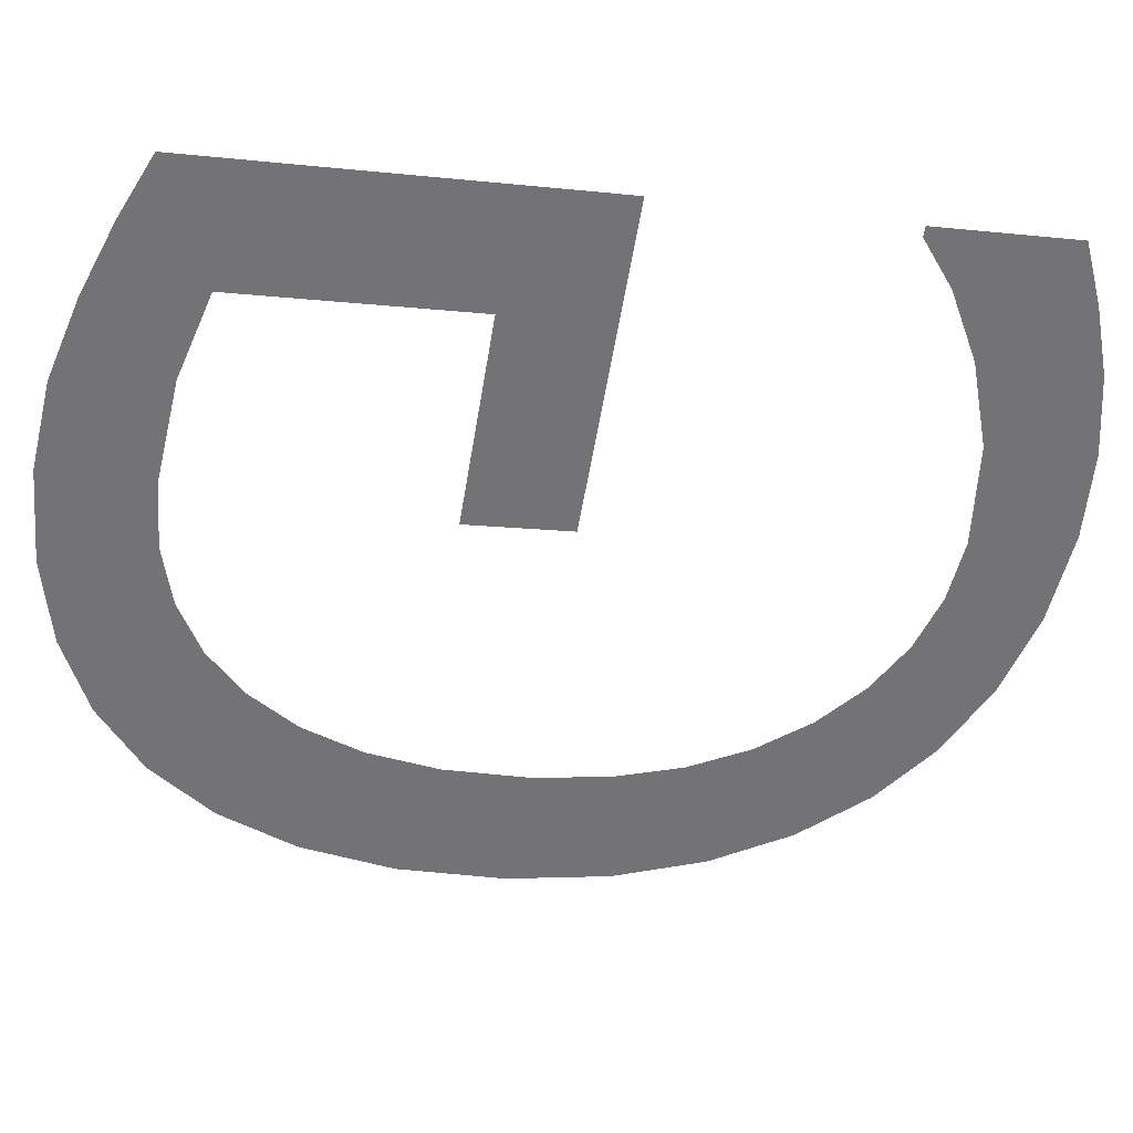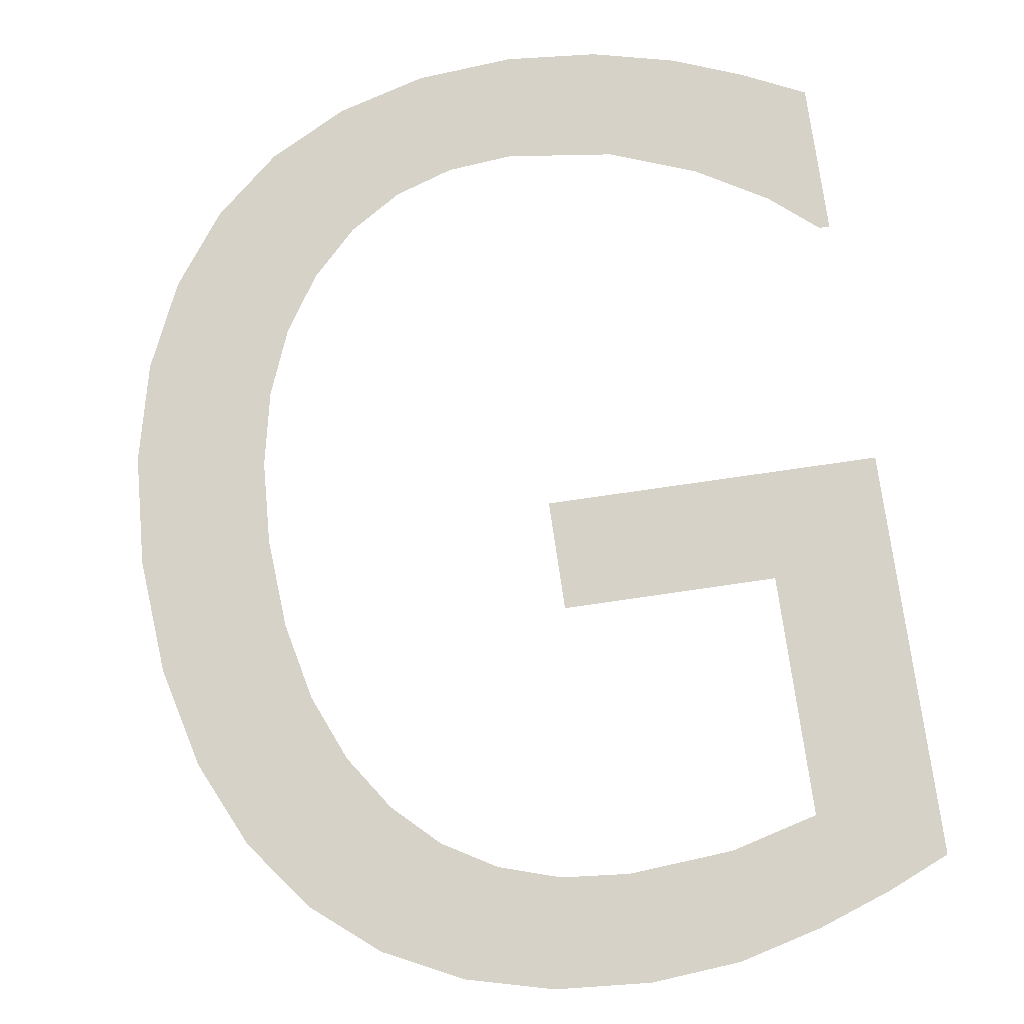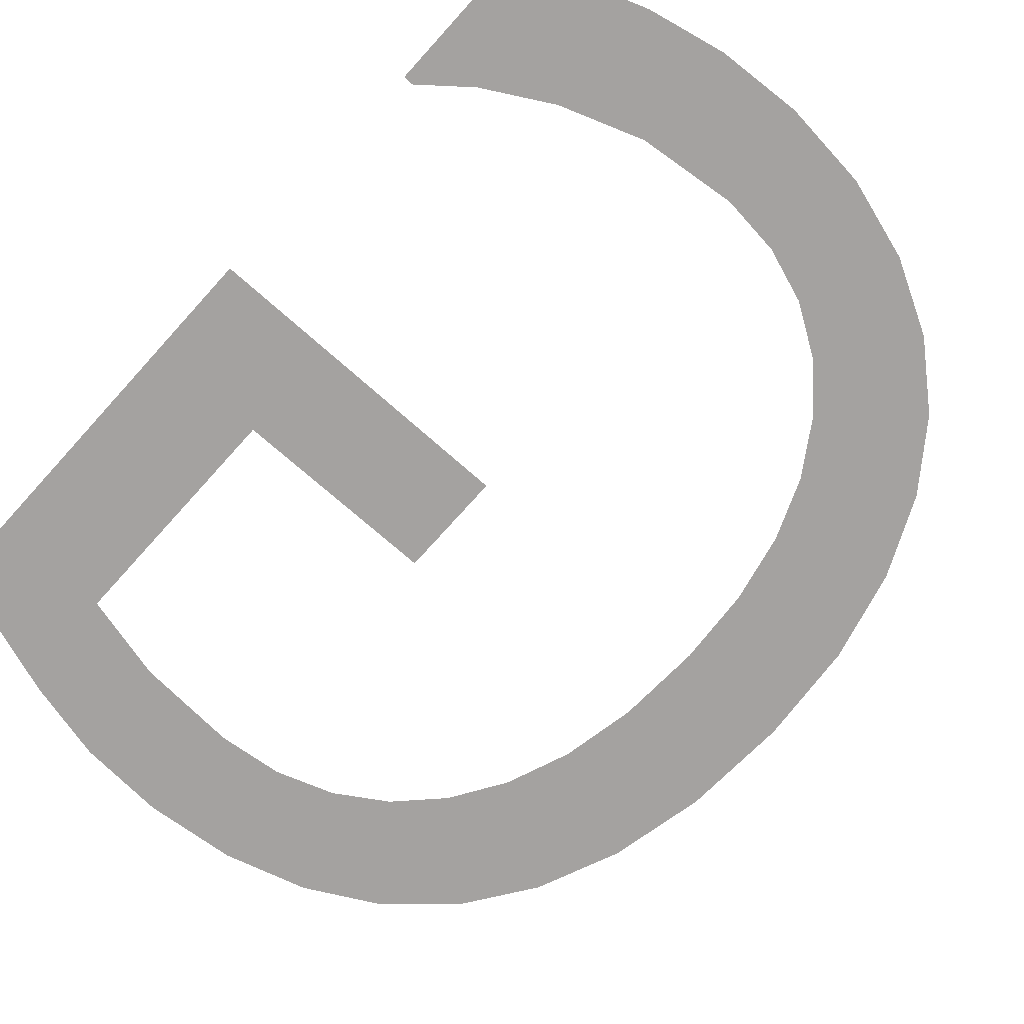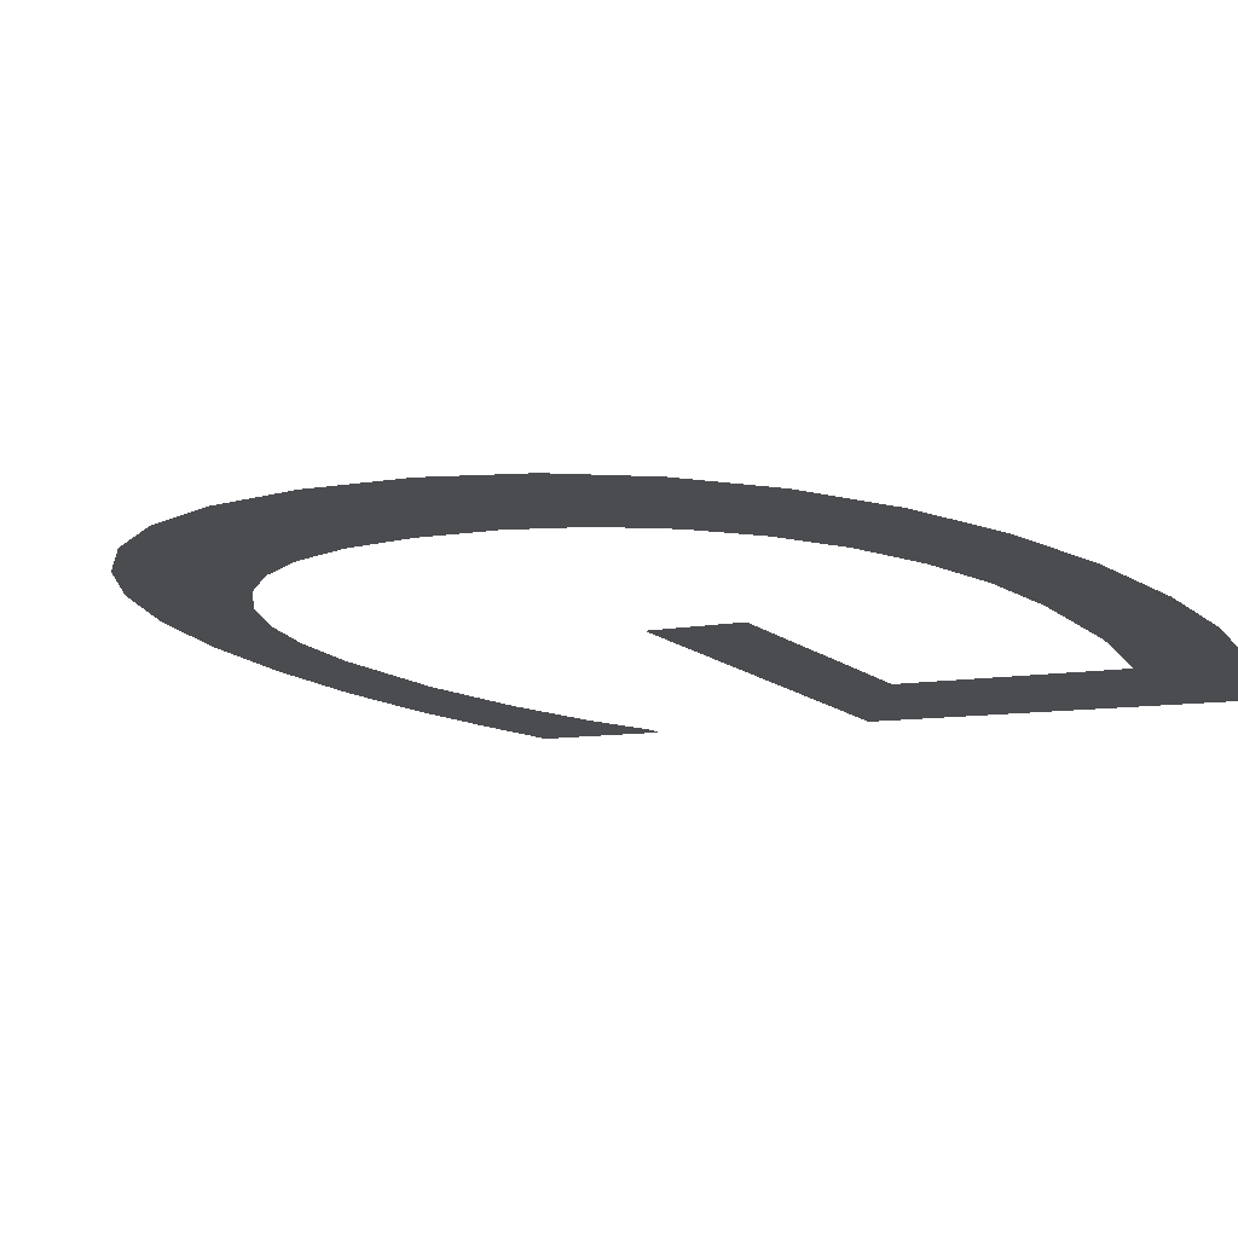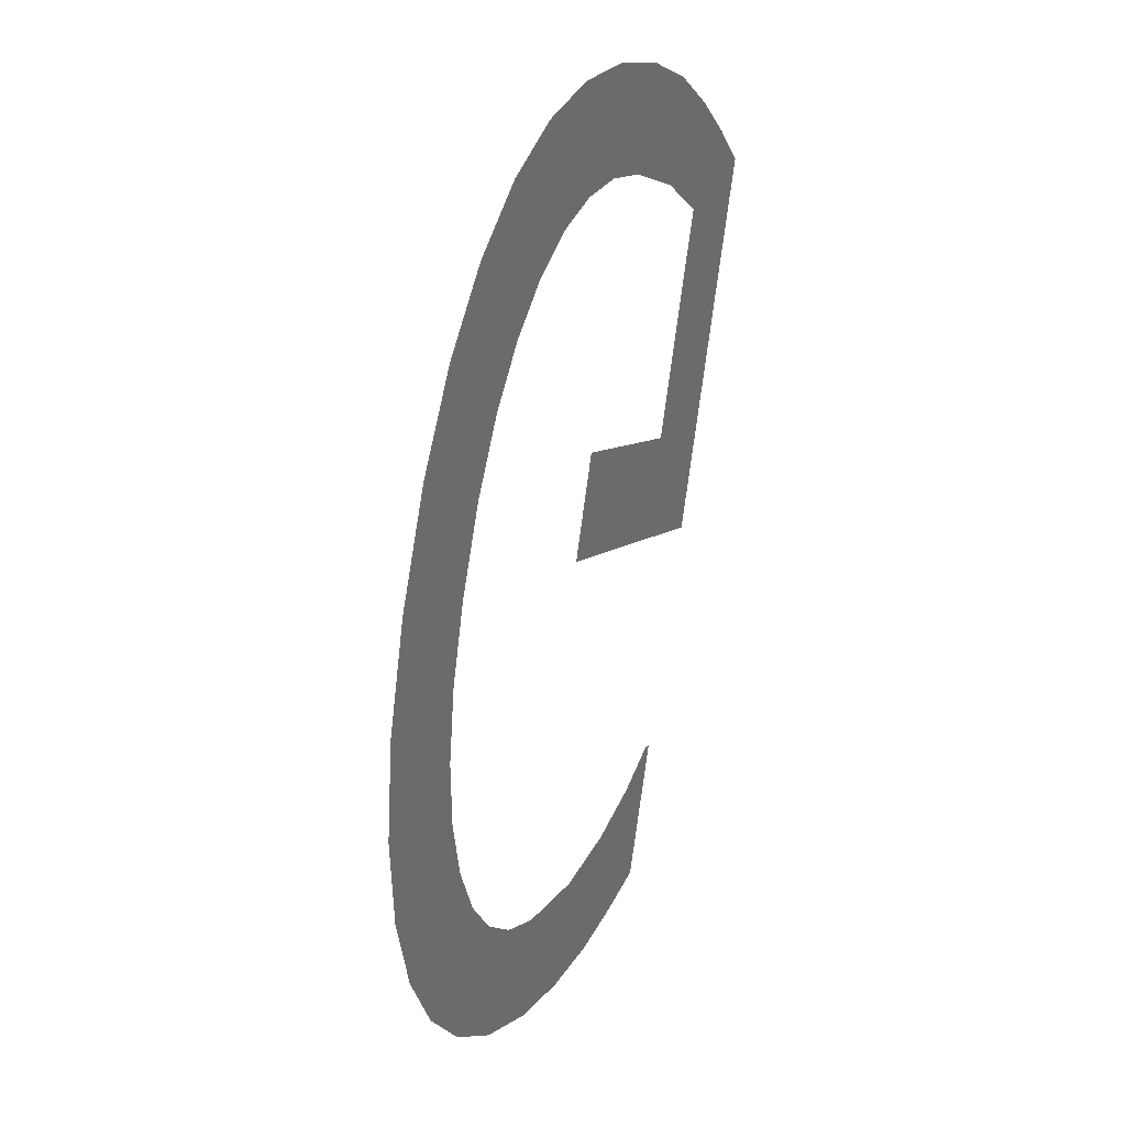
<metadata>
{"format":"obj","ext":"obj","renderer":"f3d","projection":"perspective","resolution":1024,"background":"white","views":[{"elev":-56.9,"azim":80.5,"up":"+Y"},{"elev":70.4,"azim":-8.5,"up":"+Y"},{"elev":-66.2,"azim":137.2,"up":"+Y"},{"elev":-19.2,"azim":-51.0,"up":"+Y"},{"elev":7.0,"azim":-69.5,"up":"+Z"}]}
</metadata>
<code>
o mesh222/mesh222-geometry#mesh222-geometry
v 0.02967 -0.1417 0.4032
v 0.02992 -0.1425 0.4089
v 0.02982 -0.1428 0.4105
v 0.031 -0.1416 0.4021
v 0.02966 -0.1439 0.4181
v 0.03025 -0.1423 0.4074
v 0.02858 -0.1419 0.4047
v 0.02993 -0.143 0.4123
v 0.03079 -0.1421 0.4061
v 0.02857 -0.1437 0.4167
v 0.03101 -0.1441 0.4192
v 0.03155 -0.142 0.4049
v 0.02778 -0.1422 0.4064
v 0.03027 -0.1433 0.4139
v 0.03261 -0.1414 0.4013
v 0.02777 -0.1434 0.4149
v 0.03083 -0.1435 0.4152
v 0.03249 -0.1418 0.404
v 0.02728 -0.1425 0.4084
v 0.0316 -0.1436 0.4164
v 0.03356 -0.1417 0.4033
v 0.02728 -0.1431 0.4129
v 0.03261 -0.1442 0.42
v 0.03443 -0.1414 0.4008
v 0.02712 -0.1428 0.4106
v 0.03252 -0.1438 0.4173
v 0.03476 -0.1417 0.403
v 0.03362 -0.1439 0.4179
v 0.03642 -0.1413 0.4006
v 0.03441 -0.1442 0.4205
v 0.0361 -0.1417 0.4028
v 0.03488 -0.1439 0.4183
v 0.03831 -0.1417 0.4031
v 0.03639 -0.1443 0.4206
v 0.03831 -0.1414 0.4007
v 0.03629 -0.1439 0.4184
v 0.04004 -0.1414 0.4011
v 0.03848 -0.1439 0.4183
v 0.04011 -0.1418 0.4037
v 0.03827 -0.1442 0.4205
v 0.0415 -0.1415 0.4017
v 0.04 -0.1442 0.4201
v 0.04158 -0.1419 0.4046
v 0.04031 -0.1438 0.4178
v 0.0428 -0.1416 0.4023
v 0.04155 -0.1441 0.4195
v 0.04258 -0.142 0.4054
v 0.04288 -0.1428 0.4105
v 0.0428 -0.142 0.4054
v 0.04031 -0.1431 0.4128
v 0.04288 -0.144 0.419
v 0.0358 -0.1431 0.4128
v 0.0358 -0.1428 0.4105
f 1 2 3
f 2 1 4
f 3 2 1
f 4 1 2
f 5 1 3
f 3 1 5
f 2 4 6
f 6 4 2
f 5 7 1
f 1 7 5
f 5 3 8
f 8 3 5
f 6 4 9
f 9 4 6
f 10 7 5
f 5 7 10
f 5 8 11
f 11 8 5
f 9 4 12
f 12 4 9
f 10 13 7
f 7 13 10
f 11 8 14
f 14 8 11
f 12 4 15
f 15 4 12
f 16 13 10
f 10 13 16
f 11 14 17
f 17 14 11
f 12 15 18
f 18 15 12
f 16 19 13
f 13 19 16
f 11 17 20
f 20 17 11
f 18 15 21
f 21 15 18
f 22 19 16
f 16 19 22
f 11 20 23
f 23 20 11
f 21 15 24
f 24 15 21
f 19 22 25
f 25 22 19
f 23 20 26
f 26 20 23
f 21 24 27
f 27 24 21
f 23 26 28
f 28 26 23
f 27 24 29
f 29 24 27
f 23 28 30
f 30 28 23
f 27 29 31
f 31 29 27
f 30 28 32
f 32 28 30
f 31 29 33
f 33 29 31
f 30 32 34
f 34 32 30
f 33 29 35
f 35 29 33
f 34 32 36
f 36 32 34
f 33 35 37
f 37 35 33
f 34 36 38
f 38 36 34
f 33 37 39
f 39 37 33
f 34 38 40
f 40 38 34
f 39 37 41
f 41 37 39
f 40 38 42
f 42 38 40
f 39 41 43
f 43 41 39
f 42 38 44
f 44 38 42
f 43 41 45
f 45 41 43
f 42 44 46
f 46 44 42
f 43 45 47
f 47 45 43
f 44 48 46
f 46 48 44
f 47 45 49
f 49 45 47
f 50 48 44
f 44 48 50
f 46 48 51
f 51 48 46
f 52 48 50
f 50 48 52
f 48 52 53
f 53 52 48

</code>
